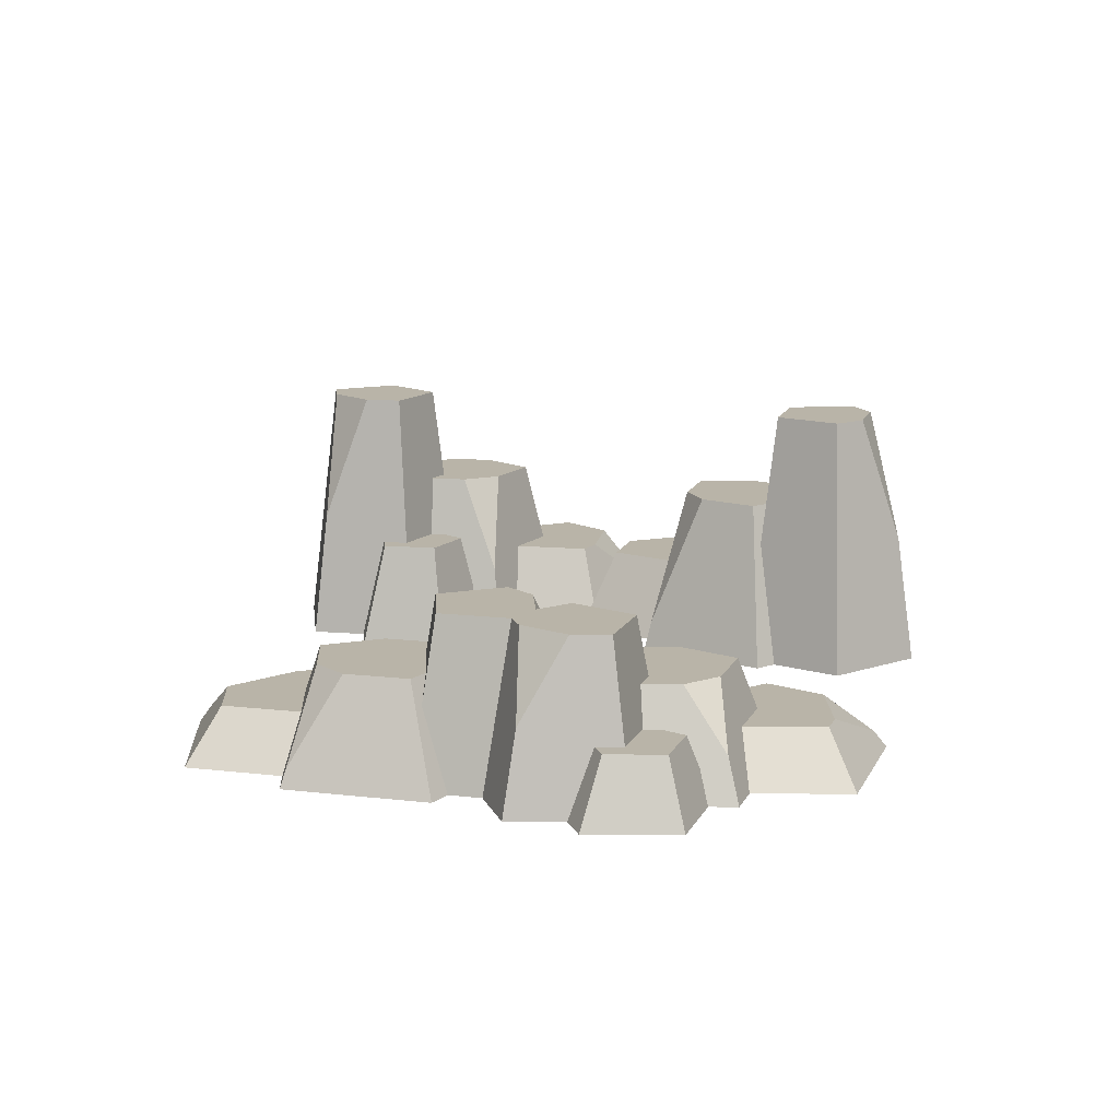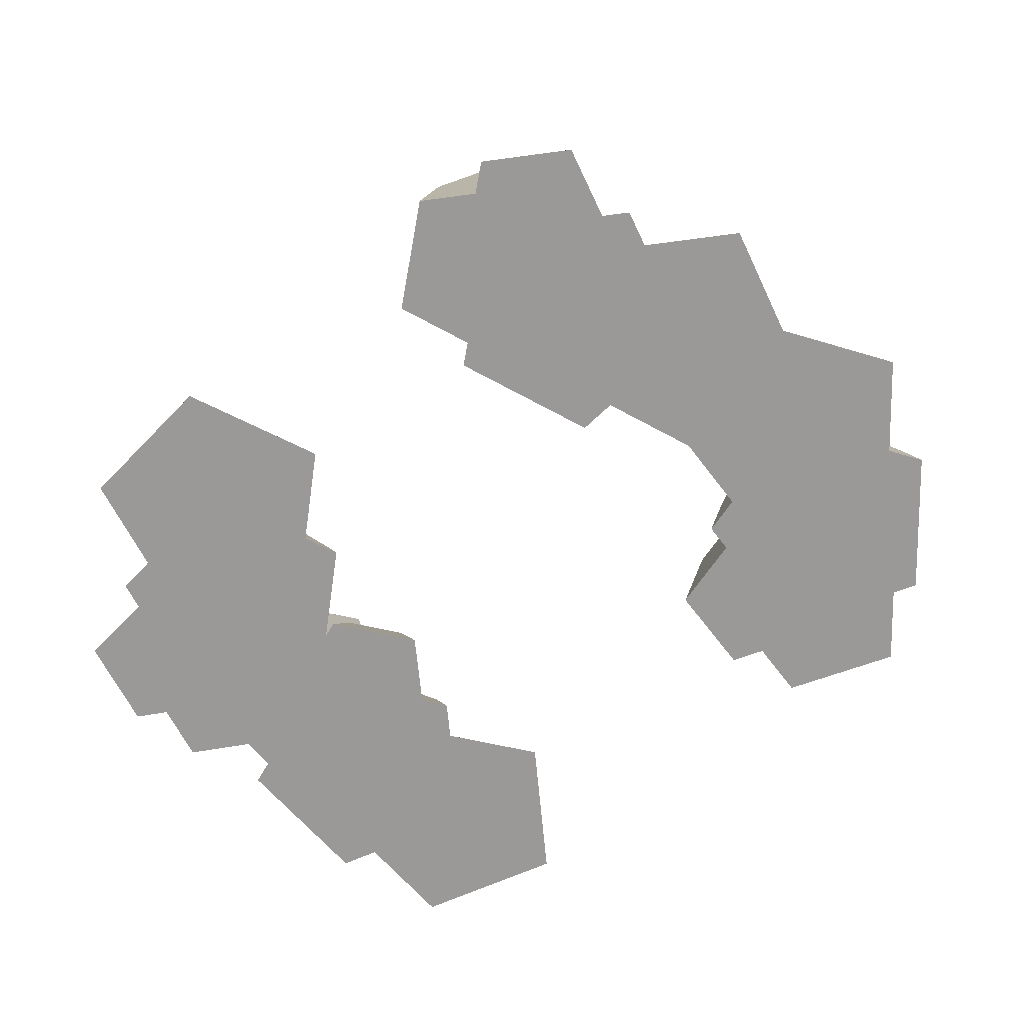
<metadata>
{"format":"obj","ext":"obj","renderer":"f3d","projection":"perspective","resolution":1024,"background":"white","views":[{"elev":13.2,"azim":102.7,"up":"+Y"},{"elev":-69.0,"azim":-140.4,"up":"+Y"}]}
</metadata>
<code>
g Combined Mesh (root: scene) 2
v 10.48 2.036 40.23
v 11 2.036 40.26
v 10.31 1.001 40.42
v 13.02 5.1 38.97
v 11.97 5.1 38.9
v 12.57 2.55 38.19
v 10.51 3.239 41.46
v 9.945 1.34 40.74
v 10.82 3.239 40.7
v 9.108 1.619 43.13
v 9.938 1.619 44.37
v 9.075 0.548 44.74
v 12.04 3.239 42.74
v 12.73 3.239 42.31
v 12.97 0.548 43.34
v 11.14 2.036 38.58
v 11.21 1.807e-15 38
v 11.69 1.807e-15 38.4
v 11.44 2.036 38.83
v 11.69 5.1 40.61
v 11.55 3.239 40.79
v 11.43 3.239 40.32
v 11.36 5.1 39.28
v 11.01 2.036 39.1
v 11.26 2.036 40.1
v 13.06 5.1 40.71
v 13.27 2.459 40.98
v 12.85 3.239 40.88
v 11.55 3.239 40.79
v 11.69 5.1 40.61
v 11.14 2.036 38.58
v 11.44 2.036 38.83
v 11.01 2.036 39.1
v 10.21 2.036 39.16
v 10.48 2.036 40.23
v 11 2.036 40.26
v 11.26 2.036 40.1
v 10.31 1.001 40.42
v 10.08 1.807e-15 40.3
v 9.736 1.807e-15 38.92
v 10.21 2.036 39.16
v 10.48 2.036 40.23
v 11.72 1.619 43.04
v 12.36 9.033e-16 43.4
v 11.66 0 45.13
v 11.14 1.619 44.46
v 11.72 1.619 43.04
v 11.14 1.619 44.46
v 9.938 1.619 44.37
v 10.55 1.619 42.96
v 9.108 1.619 43.13
v 10.28 1.619 41.84
v 8.988 1.619 42.65
v 13.57 5.1 39.44
v 14.28 1.807e-15 39.22
v 13.73 1.807e-15 40.59
v 13.06 5.1 40.71
v 13.27 2.459 40.98
v 8.235 0 42.26
v 9.807 9.033e-16 41.28
v 10.28 1.619 41.84
v 8.988 1.619 42.65
v 11.14 1.619 44.46
v 11.66 0 45.13
v 8.904 0 44.94
v 9.075 0.548 44.74
v 9.938 1.619 44.37
v 13.57 5.1 39.44
v 13.06 5.1 40.71
v 11.69 5.1 40.61
v 13.02 5.1 38.97
v 11.36 5.1 39.28
v 11.97 5.1 38.9
v 12.57 2.55 38.19
v 12.61 1.807e-15 37.82
v 14.28 1.807e-15 39.22
v 13.57 5.1 39.44
v 13.02 5.1 38.97
v 8.235 0 42.26
v 8.904 0 44.94
v 9.807 9.033e-16 41.28
v 12.61 1.807e-15 37.82
v 14.28 1.807e-15 39.22
v 13.73 1.807e-15 40.59
v 14.09 1.807e-15 40.89
v 12.36 9.033e-16 43.4
v 13.06 1.807e-15 43.45
v 11.66 0 45.13
v 10.08 1.807e-15 40.3
v 9.633 1.807e-15 40.58
v 11.69 1.807e-15 38.4
v 11.21 1.807e-15 38
v 9.736 1.807e-15 38.92
v 11.69 1.807e-15 38.4
v 12.61 1.807e-15 37.82
v 12.57 2.55 38.19
v 11.97 5.1 38.9
v 11.44 2.036 38.83
v 11.36 5.1 39.28
v 11.01 2.036 39.1
v 9.736 1.807e-15 38.92
v 11.21 1.807e-15 38
v 11.14 2.036 38.58
v 10.21 2.036 39.16
v 13.19 3.239 41.17
v 12.73 3.239 42.31
v 12.04 3.239 42.74
v 10.81 3.239 42.66
v 12.85 3.239 40.88
v 11.55 3.239 40.79
v 10.51 3.239 41.46
v 11.43 3.239 40.32
v 10.82 3.239 40.7
v 10.81 3.239 42.66
v 10.55 1.619 42.96
v 10.28 1.619 41.84
v 10.51 3.239 41.46
v 9.945 1.34 40.74
v 9.633 1.807e-15 40.58
v 9.807 9.033e-16 41.28
v 13.27 2.459 40.98
v 13.73 1.807e-15 40.59
v 14.09 1.807e-15 40.89
v 13.19 3.239 41.17
v 12.85 3.239 40.88
v 11 2.036 40.26
v 11.26 2.036 40.1
v 11.43 3.239 40.32
v 10.82 3.239 40.7
v 10.31 1.001 40.42
v 9.945 1.34 40.74
v 10.08 1.807e-15 40.3
v 9.633 1.807e-15 40.58
v 9.075 0.548 44.74
v 8.904 0 44.94
v 8.235 0 42.26
v 8.988 1.619 42.65
v 9.108 1.619 43.13
v 13.19 3.239 41.17
v 14.09 1.807e-15 40.89
v 13.06 1.807e-15 43.45
v 12.73 3.239 42.31
v 12.97 0.548 43.34
v 13.06 1.807e-15 43.45
v 12.36 9.033e-16 43.4
v 11.72 1.619 43.04
v 12.97 0.548 43.34
v 12.04 3.239 42.74
v 10.55 1.619 42.96
v 10.81 3.239 42.66
v 19.89 1.222 45.81
v 20.4 1.222 45.66
v 19.81 0.6007 46.05
v 21.86 3.06 43.76
v 20.85 3.06 44.05
v 21.17 1.53 43.18
v 20.35 1.943 46.96
v 19.57 0.8039 46.47
v 20.38 1.943 46.14
v 19.6 0.9716 49
v 20.81 0.9716 49.89
v 20.12 0.3288 50.53
v 22.22 1.943 47.64
v 22.73 1.943 46.99
v 23.3 0.3288 47.88
v 19.96 1.222 44.04
v 19.82 1.084e-15 43.46
v 20.41 1.084e-15 43.68
v 20.32 1.222 44.17
v 21.17 3.06 45.75
v 21.09 1.943 45.97
v 20.82 1.943 45.56
v 20.41 3.06 44.62
v 20.01 1.222 44.57
v 20.59 1.222 45.43
v 22.49 3.06 45.38
v 22.78 1.475 45.56
v 22.35 1.943 45.61
v 21.09 1.943 45.97
v 21.17 3.06 45.75
v 19.96 1.222 44.04
v 20.32 1.222 44.17
v 20.01 1.222 44.57
v 19.28 1.222 44.9
v 19.89 1.222 45.81
v 20.4 1.222 45.66
v 20.59 1.222 45.43
v 19.81 0.6007 46.05
v 19.55 1.084e-15 46.01
v 18.75 1.084e-15 44.83
v 19.28 1.222 44.9
v 19.89 1.222 45.81
v 22.02 0.9716 48.03
v 22.75 5.42e-16 48.15
v 22.68 0 50.01
v 21.97 0.9716 49.56
v 22.02 0.9716 48.03
v 21.97 0.9716 49.56
v 20.81 0.9716 49.89
v 20.9 0.9716 48.35
v 19.6 0.9716 49
v 20.26 0.9716 47.4
v 19.32 0.9716 48.59
v 22.54 3.06 44.01
v 23.13 1.084e-15 43.56
v 23.07 1.084e-15 45.03
v 22.49 3.06 45.38
v 22.78 1.475 45.56
v 18.48 0 48.49
v 19.63 5.42e-16 47.03
v 20.26 0.9716 47.4
v 19.32 0.9716 48.59
v 21.97 0.9716 49.56
v 22.68 0 50.01
v 20.03 0 50.78
v 20.12 0.3288 50.53
v 20.81 0.9716 49.89
v 22.54 3.06 44.01
v 22.49 3.06 45.38
v 21.17 3.06 45.75
v 21.86 3.06 43.76
v 20.41 3.06 44.62
v 20.85 3.06 44.05
v 21.17 1.53 43.18
v 21.08 1.084e-15 42.82
v 23.13 1.084e-15 43.56
v 22.54 3.06 44.01
v 21.86 3.06 43.76
v 18.48 0 48.49
v 20.03 0 50.78
v 19.63 5.42e-16 47.03
v 21.08 1.084e-15 42.82
v 23.13 1.084e-15 43.56
v 23.07 1.084e-15 45.03
v 23.52 1.084e-15 45.2
v 22.75 5.42e-16 48.15
v 23.42 1.084e-15 47.96
v 22.68 0 50.01
v 19.55 1.084e-15 46.01
v 19.22 1.084e-15 46.43
v 20.41 1.084e-15 43.68
v 19.82 1.084e-15 43.46
v 18.75 1.084e-15 44.83
v 20.41 1.084e-15 43.68
v 21.08 1.084e-15 42.82
v 21.17 1.53 43.18
v 20.85 3.06 44.05
v 20.32 1.222 44.17
v 20.41 3.06 44.62
v 20.01 1.222 44.57
v 18.75 1.084e-15 44.83
v 19.82 1.084e-15 43.46
v 19.96 1.222 44.04
v 19.28 1.222 44.9
v 22.77 1.943 45.76
v 22.73 1.943 46.99
v 22.22 1.943 47.64
v 21.04 1.943 47.98
v 22.35 1.943 45.61
v 21.09 1.943 45.97
v 20.35 1.943 46.96
v 20.82 1.943 45.56
v 20.38 1.943 46.14
v 21.04 1.943 47.98
v 20.9 0.9716 48.35
v 20.26 0.9716 47.4
v 20.35 1.943 46.96
v 19.57 0.8039 46.47
v 19.22 1.084e-15 46.43
v 19.63 5.42e-16 47.03
v 22.78 1.475 45.56
v 23.07 1.084e-15 45.03
v 23.52 1.084e-15 45.2
v 22.77 1.943 45.76
v 22.35 1.943 45.61
v 20.4 1.222 45.66
v 20.59 1.222 45.43
v 20.82 1.943 45.56
v 20.38 1.943 46.14
v 19.81 0.6007 46.05
v 19.57 0.8039 46.47
v 19.55 1.084e-15 46.01
v 19.22 1.084e-15 46.43
v 20.12 0.3288 50.53
v 20.03 0 50.78
v 18.48 0 48.49
v 19.32 0.9716 48.59
v 19.6 0.9716 49
v 22.77 1.943 45.76
v 23.52 1.084e-15 45.2
v 23.42 1.084e-15 47.96
v 22.73 1.943 46.99
v 23.3 0.3288 47.88
v 23.42 1.084e-15 47.96
v 22.75 5.42e-16 48.15
v 22.02 0.9716 48.03
v 23.3 0.3288 47.88
v 22.22 1.943 47.64
v 20.9 0.9716 48.35
v 21.04 1.943 47.98
v 22.62 1.222 40.97
v 22.4 1.222 41.46
v 22.49 0.6007 40.76
v 22.93 3.06 43.8
v 23.35 3.06 42.84
v 23.82 1.53 43.64
v 21.45 1.943 40.58
v 22.32 0.8039 40.3
v 22.06 1.943 41.13
v 20.36 0.9716 38.7
v 18.91 0.9716 39.05
v 18.86 0.3288 38.12
v 19.72 1.943 41.58
v 19.89 1.943 42.38
v 18.84 0.3288 42.25
v 23.94 1.222 42.16
v 24.46 1.084e-15 42.43
v 23.92 1.084e-15 42.74
v 23.6 1.222 42.35
v 21.84 3.06 41.99
v 21.73 1.943 41.79
v 22.21 1.943 41.84
v 23.2 3.06 42.13
v 23.5 1.222 41.86
v 22.47 1.222 41.75
v 21.28 3.06 43.24
v 20.95 1.475 43.34
v 21.2 1.943 42.98
v 21.73 1.943 41.79
v 21.84 3.06 41.99
v 23.94 1.222 42.16
v 23.6 1.222 42.35
v 23.5 1.222 41.86
v 23.71 1.222 41.09
v 22.62 1.222 40.97
v 22.4 1.222 41.46
v 22.47 1.222 41.75
v 22.49 0.6007 40.76
v 22.69 1.084e-15 40.58
v 24.1 1.084e-15 40.73
v 23.71 1.222 41.09
v 22.62 1.222 40.97
v 19.55 0.9716 41.18
v 18.99 5.42e-16 41.66
v 17.6 0 40.41
v 18.41 0.9716 40.16
v 19.55 0.9716 41.18
v 18.41 0.9716 40.16
v 18.91 0.9716 39.05
v 20.03 0.9716 40.11
v 20.36 0.9716 38.7
v 21.17 0.9716 40.23
v 20.85 0.9716 38.75
v 22.3 3.06 44.16
v 22.26 1.084e-15 44.89
v 21.17 1.084e-15 43.91
v 21.28 3.06 43.24
v 20.95 1.475 43.34
v 21.48 0 38.17
v 21.86 5.42e-16 39.99
v 21.17 0.9716 40.23
v 20.85 0.9716 38.75
v 18.41 0.9716 40.16
v 17.6 0 40.41
v 18.73 0 37.89
v 18.86 0.3288 38.12
v 18.91 0.9716 39.05
v 22.3 3.06 44.16
v 21.28 3.06 43.24
v 21.84 3.06 41.99
v 22.93 3.06 43.8
v 23.2 3.06 42.13
v 23.35 3.06 42.84
v 23.82 1.53 43.64
v 24.15 1.084e-15 43.81
v 22.26 1.084e-15 44.89
v 22.3 3.06 44.16
v 22.93 3.06 43.8
v 21.48 0 38.17
v 18.73 0 37.89
v 21.86 5.42e-16 39.99
v 24.15 1.084e-15 43.81
v 22.26 1.084e-15 44.89
v 21.17 1.084e-15 43.91
v 20.76 1.084e-15 44.15
v 18.99 5.42e-16 41.66
v 18.71 1.084e-15 42.3
v 17.6 0 40.41
v 22.69 1.084e-15 40.58
v 22.58 1.084e-15 40.06
v 23.92 1.084e-15 42.74
v 24.46 1.084e-15 42.43
v 24.1 1.084e-15 40.73
v 23.92 1.084e-15 42.74
v 24.15 1.084e-15 43.81
v 23.82 1.53 43.64
v 23.35 3.06 42.84
v 23.6 1.222 42.35
v 23.2 3.06 42.13
v 23.5 1.222 41.86
v 24.1 1.084e-15 40.73
v 24.46 1.084e-15 42.43
v 23.94 1.222 42.16
v 23.71 1.222 41.09
v 20.81 1.943 43.21
v 19.89 1.943 42.38
v 19.72 1.943 41.58
v 20.22 1.943 40.46
v 21.2 1.943 42.98
v 21.73 1.943 41.79
v 21.45 1.943 40.58
v 22.21 1.943 41.84
v 22.06 1.943 41.13
v 20.22 1.943 40.46
v 20.03 0.9716 40.11
v 21.17 0.9716 40.23
v 21.45 1.943 40.58
v 22.32 0.8039 40.3
v 22.58 1.084e-15 40.06
v 21.86 5.42e-16 39.99
v 20.95 1.475 43.34
v 21.17 1.084e-15 43.91
v 20.76 1.084e-15 44.15
v 20.81 1.943 43.21
v 21.2 1.943 42.98
v 22.4 1.222 41.46
v 22.47 1.222 41.75
v 22.21 1.943 41.84
v 22.06 1.943 41.13
v 22.49 0.6007 40.76
v 22.32 0.8039 40.3
v 22.69 1.084e-15 40.58
v 22.58 1.084e-15 40.06
v 18.86 0.3288 38.12
v 18.73 0 37.89
v 21.48 0 38.17
v 20.85 0.9716 38.75
v 20.36 0.9716 38.7
v 20.81 1.943 43.21
v 20.76 1.084e-15 44.15
v 18.71 1.084e-15 42.3
v 19.89 1.943 42.38
v 18.84 0.3288 42.25
v 18.71 1.084e-15 42.3
v 18.99 5.42e-16 41.66
v 19.55 0.9716 41.18
v 18.84 0.3288 42.25
v 19.72 1.943 41.58
v 20.03 0.9716 40.11
v 20.22 1.943 40.46
v 12.31 2.036 47.72
v 12.01 2.036 48.15
v 12.22 1.001 47.48
v 12.12 5.1 50.55
v 12.71 5.1 49.68
v 13.02 2.55 50.55
v 11.22 3.239 47.13
v 12.13 1.34 47
v 11.73 3.239 47.77
v 10.48 1.619 45.08
v 8.983 1.619 45.18
v 9.102 0.548 44.25
v 9.346 3.239 47.81
v 9.375 3.239 48.63
v 8.365 0.548 48.32
v 13.4 2.036 49.11
v 13.87 1.807e-15 49.47
v 13.28 1.807e-15 49.68
v 13.04 2.036 49.25
v 11.36 5.1 48.58
v 11.29 3.239 48.37
v 11.75 3.239 48.5
v 12.68 5.1 48.96
v 13.02 2.036 48.74
v 12.02 2.036 48.46
v 10.6 5.1 49.72
v 10.25 2.459 49.76
v 10.56 3.239 49.45
v 11.29 3.239 48.37
v 11.36 5.1 48.58
v 13.4 2.036 49.11
v 13.04 2.036 49.25
v 13.02 2.036 48.74
v 13.36 2.036 48.02
v 12.31 2.036 47.72
v 12.01 2.036 48.15
v 12.02 2.036 48.46
v 12.22 1.001 47.48
v 12.44 1.807e-15 47.34
v 13.81 1.807e-15 47.73
v 13.36 2.036 48.02
v 12.31 2.036 47.72
v 9.249 1.619 47.39
v 8.615 9.033e-16 47.76
v 7.466 0 46.29
v 8.306 1.619 46.18
v 9.249 1.619 47.39
v 8.306 1.619 46.18
v 8.983 1.619 45.18
v 9.902 1.619 46.42
v 10.48 1.619 45.08
v 11.01 1.619 46.74
v 10.95 1.619 45.22
v 11.44 5.1 50.8
v 11.27 1.807e-15 51.51
v 10.37 1.807e-15 50.35
v 10.6 5.1 49.72
v 10.25 2.459 49.76
v 11.67 0 44.76
v 11.73 9.033e-16 46.61
v 11.01 1.619 46.74
v 10.95 1.619 45.22
v 8.306 1.619 46.18
v 7.466 0 46.29
v 9.011 0 44
v 9.102 0.548 44.25
v 8.983 1.619 45.18
v 11.44 5.1 50.8
v 10.6 5.1 49.72
v 11.36 5.1 48.58
v 12.12 5.1 50.55
v 12.68 5.1 48.96
v 12.71 5.1 49.68
v 13.02 2.55 50.55
v 13.32 1.807e-15 50.77
v 11.27 1.807e-15 51.51
v 11.44 5.1 50.8
v 12.12 5.1 50.55
v 11.67 0 44.76
v 9.011 0 44
v 11.73 9.033e-16 46.61
v 13.32 1.807e-15 50.77
v 11.27 1.807e-15 51.51
v 10.37 1.807e-15 50.35
v 9.923 1.807e-15 50.52
v 8.615 9.033e-16 47.76
v 8.223 1.807e-15 48.34
v 7.466 0 46.29
v 12.44 1.807e-15 47.34
v 12.42 1.807e-15 46.81
v 13.28 1.807e-15 49.68
v 13.87 1.807e-15 49.47
v 13.81 1.807e-15 47.73
v 13.28 1.807e-15 49.68
v 13.32 1.807e-15 50.77
v 13.02 2.55 50.55
v 12.71 5.1 49.68
v 13.04 2.036 49.25
v 12.68 5.1 48.96
v 13.02 2.036 48.74
v 13.81 1.807e-15 47.73
v 13.87 1.807e-15 49.47
v 13.4 2.036 49.11
v 13.36 2.036 48.02
v 10.13 3.239 49.6
v 9.375 3.239 48.63
v 9.346 3.239 47.81
v 10.04 3.239 46.79
v 10.56 3.239 49.45
v 11.29 3.239 48.37
v 11.22 3.239 47.13
v 11.75 3.239 48.5
v 11.73 3.239 47.77
v 10.04 3.239 46.79
v 9.902 1.619 46.42
v 11.01 1.619 46.74
v 11.22 3.239 47.13
v 12.13 1.34 47
v 12.42 1.807e-15 46.81
v 11.73 9.033e-16 46.61
v 10.25 2.459 49.76
v 10.37 1.807e-15 50.35
v 9.923 1.807e-15 50.52
v 10.13 3.239 49.6
v 10.56 3.239 49.45
v 12.01 2.036 48.15
v 12.02 2.036 48.46
v 11.75 3.239 48.5
v 11.73 3.239 47.77
v 12.22 1.001 47.48
v 12.13 1.34 47
v 12.44 1.807e-15 47.34
v 12.42 1.807e-15 46.81
v 9.102 0.548 44.25
v 9.011 0 44
v 11.67 0 44.76
v 10.95 1.619 45.22
v 10.48 1.619 45.08
v 10.13 3.239 49.6
v 9.923 1.807e-15 50.52
v 8.223 1.807e-15 48.34
v 9.375 3.239 48.63
v 8.365 0.548 48.32
v 8.223 1.807e-15 48.34
v 8.615 9.033e-16 47.76
v 9.249 1.619 47.39
v 8.365 0.548 48.32
v 9.346 3.239 47.81
v 9.902 1.619 46.42
v 10.04 3.239 46.79
g Combined Mesh (root: scene) 2_0
f 3 2 1
f 6 5 4
f 9 8 7
f 12 11 10
f 15 14 13
f 18 17 16
f 16 19 18
f 22 21 20
f 22 20 23
f 22 23 24
f 24 25 22
f 28 27 26
f 26 29 28
f 26 30 29
f 33 32 31
f 33 31 34
f 33 34 35
f 33 35 36
f 36 37 33
f 40 39 38
f 38 41 40
f 38 42 41
f 45 44 43
f 43 46 45
f 49 48 47
f 47 50 49
f 50 51 49
f 50 52 51
f 52 53 51
f 56 55 54
f 54 57 56
f 57 58 56
f 61 60 59
f 59 62 61
f 65 64 63
f 63 66 65
f 63 67 66
f 70 69 68
f 68 71 70
f 71 72 70
f 71 73 72
f 76 75 74
f 74 77 76
f 74 78 77
f 81 80 79
f 80 81 82
f 80 82 83
f 80 83 84
f 80 84 85
f 80 85 86
f 87 86 85
f 86 88 80
f 81 89 82
f 81 90 89
f 89 91 82
f 92 91 89
f 89 93 92
f 96 95 94
f 94 97 96
f 94 98 97
f 98 99 97
f 98 100 99
f 103 102 101
f 101 104 103
f 107 106 105
f 105 108 107
f 105 109 108
f 109 110 108
f 110 111 108
f 110 112 111
f 112 113 111
f 116 115 114
f 116 114 117
f 116 117 118
f 116 118 119
f 119 120 116
f 123 122 121
f 121 124 123
f 121 125 124
f 128 127 126
f 126 129 128
f 126 130 129
f 130 131 129
f 130 132 131
f 132 133 131
f 136 135 134
f 134 137 136
f 134 138 137
f 141 140 139
f 139 142 141
f 142 143 141
f 146 145 144
f 144 147 146
f 147 148 146
f 148 149 146
f 148 150 149
g Combined Mesh (root: scene) 2_1
f 153 152 151
f 156 155 154
f 159 158 157
f 162 161 160
f 165 164 163
f 168 167 166
f 166 169 168
f 172 171 170
f 172 170 173
f 172 173 174
f 174 175 172
f 178 177 176
f 176 179 178
f 176 180 179
f 183 182 181
f 183 181 184
f 183 184 185
f 183 185 186
f 186 187 183
f 190 189 188
f 188 191 190
f 188 192 191
f 195 194 193
f 193 196 195
f 199 198 197
f 197 200 199
f 200 201 199
f 200 202 201
f 202 203 201
f 206 205 204
f 204 207 206
f 207 208 206
f 211 210 209
f 209 212 211
f 215 214 213
f 213 216 215
f 213 217 216
f 220 219 218
f 218 221 220
f 221 222 220
f 221 223 222
f 226 225 224
f 224 227 226
f 224 228 227
f 231 230 229
f 230 231 232
f 230 232 233
f 230 233 234
f 230 234 235
f 230 235 236
f 237 236 235
f 236 238 230
f 231 239 232
f 231 240 239
f 239 241 232
f 242 241 239
f 239 243 242
f 246 245 244
f 244 247 246
f 244 248 247
f 248 249 247
f 248 250 249
f 253 252 251
f 251 254 253
f 257 256 255
f 255 258 257
f 255 259 258
f 259 260 258
f 260 261 258
f 260 262 261
f 262 263 261
f 266 265 264
f 266 264 267
f 266 267 268
f 266 268 269
f 269 270 266
f 273 272 271
f 271 274 273
f 271 275 274
f 278 277 276
f 276 279 278
f 276 280 279
f 280 281 279
f 280 282 281
f 282 283 281
f 286 285 284
f 284 287 286
f 284 288 287
f 291 290 289
f 289 292 291
f 292 293 291
f 296 295 294
f 294 297 296
f 297 298 296
f 298 299 296
f 298 300 299
g Combined Mesh (root: scene) 2_2
f 303 302 301
f 306 305 304
f 309 308 307
f 312 311 310
f 315 314 313
f 318 317 316
f 316 319 318
f 322 321 320
f 322 320 323
f 322 323 324
f 324 325 322
f 328 327 326
f 326 329 328
f 326 330 329
f 333 332 331
f 333 331 334
f 333 334 335
f 333 335 336
f 336 337 333
f 340 339 338
f 338 341 340
f 338 342 341
f 345 344 343
f 343 346 345
f 349 348 347
f 347 350 349
f 350 351 349
f 350 352 351
f 352 353 351
f 356 355 354
f 354 357 356
f 357 358 356
f 361 360 359
f 359 362 361
f 365 364 363
f 363 366 365
f 363 367 366
f 370 369 368
f 368 371 370
f 371 372 370
f 371 373 372
f 376 375 374
f 374 377 376
f 374 378 377
f 381 380 379
f 380 381 382
f 380 382 383
f 380 383 384
f 380 384 385
f 380 385 386
f 387 386 385
f 386 388 380
f 381 389 382
f 381 390 389
f 389 391 382
f 392 391 389
f 389 393 392
f 396 395 394
f 394 397 396
f 394 398 397
f 398 399 397
f 398 400 399
f 403 402 401
f 401 404 403
f 407 406 405
f 405 408 407
f 405 409 408
f 409 410 408
f 410 411 408
f 410 412 411
f 412 413 411
f 416 415 414
f 416 414 417
f 416 417 418
f 416 418 419
f 419 420 416
f 423 422 421
f 421 424 423
f 421 425 424
f 428 427 426
f 426 429 428
f 426 430 429
f 430 431 429
f 430 432 431
f 432 433 431
f 436 435 434
f 434 437 436
f 434 438 437
f 441 440 439
f 439 442 441
f 442 443 441
f 446 445 444
f 444 447 446
f 447 448 446
f 448 449 446
f 448 450 449
g Combined Mesh (root: scene) 2_3
f 453 452 451
f 456 455 454
f 459 458 457
f 462 461 460
f 465 464 463
f 468 467 466
f 466 469 468
f 472 471 470
f 472 470 473
f 472 473 474
f 474 475 472
f 478 477 476
f 476 479 478
f 476 480 479
f 483 482 481
f 483 481 484
f 483 484 485
f 483 485 486
f 486 487 483
f 490 489 488
f 488 491 490
f 488 492 491
f 495 494 493
f 493 496 495
f 499 498 497
f 497 500 499
f 500 501 499
f 500 502 501
f 502 503 501
f 506 505 504
f 504 507 506
f 507 508 506
f 511 510 509
f 509 512 511
f 515 514 513
f 513 516 515
f 513 517 516
f 520 519 518
f 518 521 520
f 521 522 520
f 521 523 522
f 526 525 524
f 524 527 526
f 524 528 527
f 531 530 529
f 530 531 532
f 530 532 533
f 530 533 534
f 530 534 535
f 530 535 536
f 537 536 535
f 536 538 530
f 531 539 532
f 531 540 539
f 539 541 532
f 542 541 539
f 539 543 542
f 546 545 544
f 544 547 546
f 544 548 547
f 548 549 547
f 548 550 549
f 553 552 551
f 551 554 553
f 557 556 555
f 555 558 557
f 555 559 558
f 559 560 558
f 560 561 558
f 560 562 561
f 562 563 561
f 566 565 564
f 566 564 567
f 566 567 568
f 566 568 569
f 569 570 566
f 573 572 571
f 571 574 573
f 571 575 574
f 578 577 576
f 576 579 578
f 576 580 579
f 580 581 579
f 580 582 581
f 582 583 581
f 586 585 584
f 584 587 586
f 584 588 587
f 591 590 589
f 589 592 591
f 592 593 591
f 596 595 594
f 594 597 596
f 597 598 596
f 598 599 596
f 598 600 599

</code>
